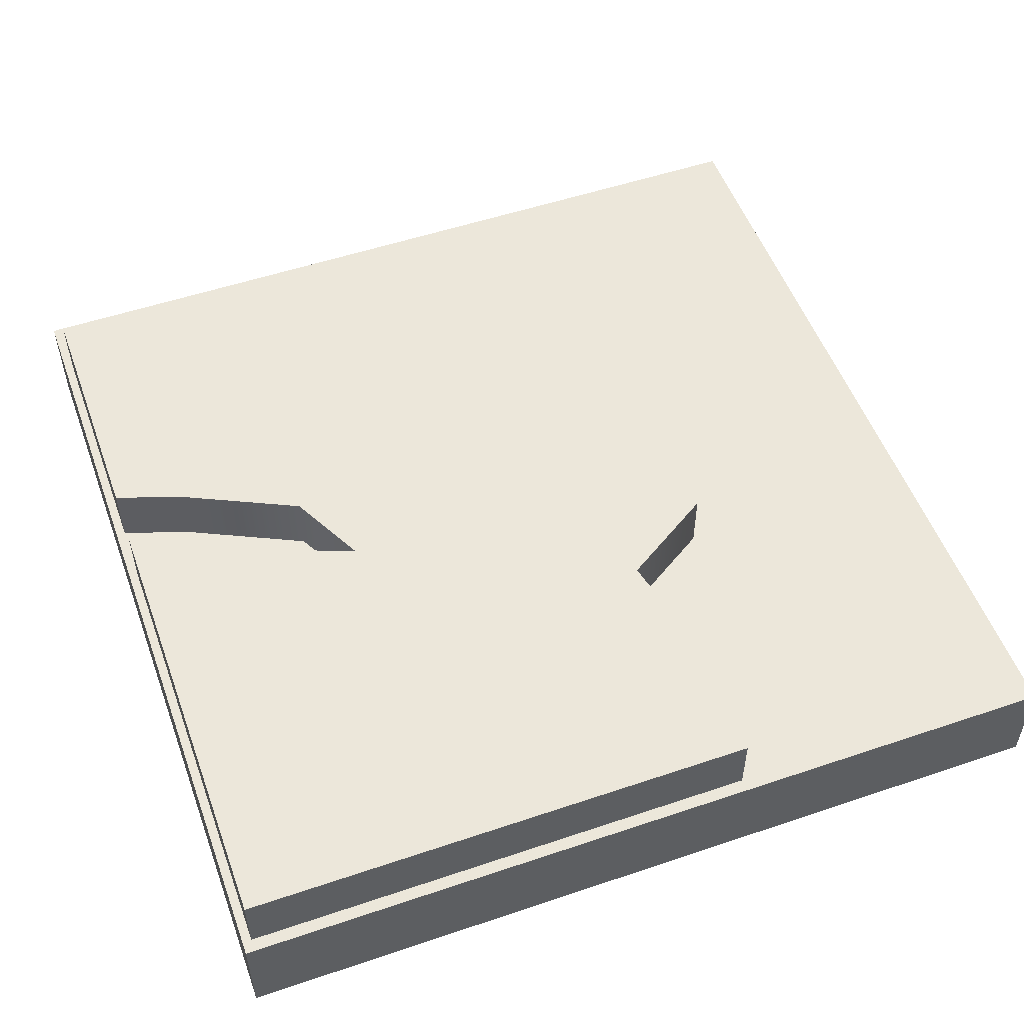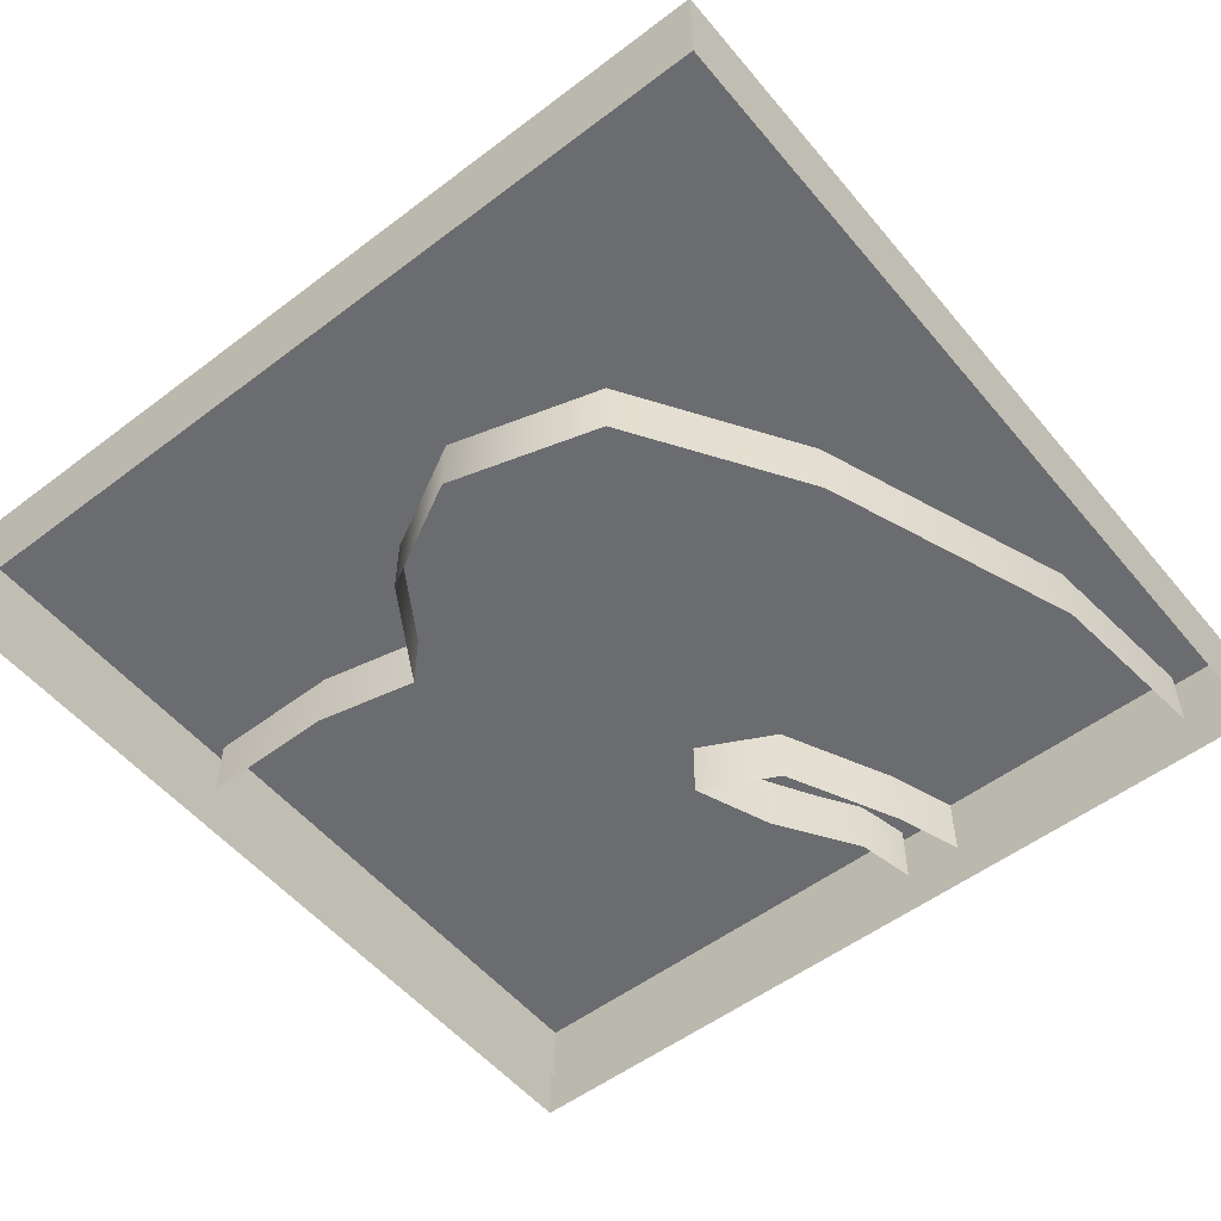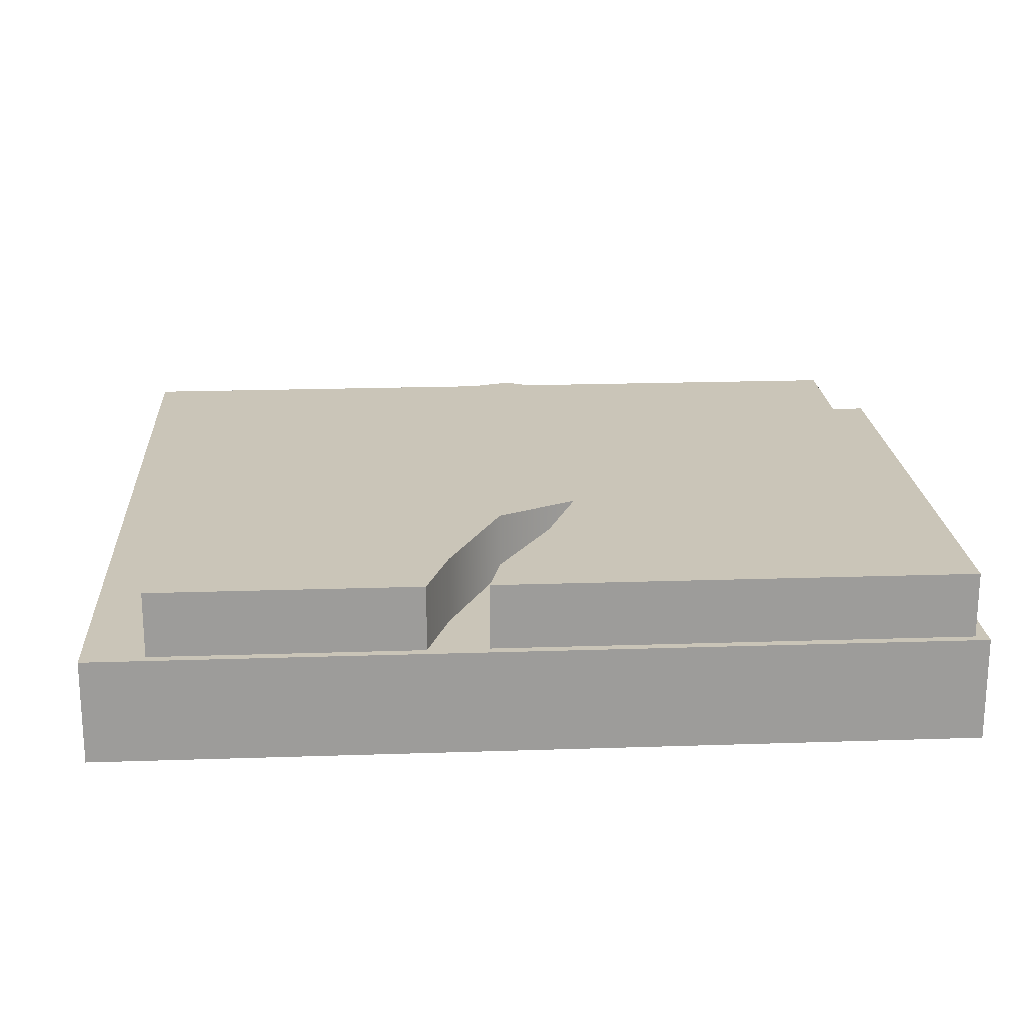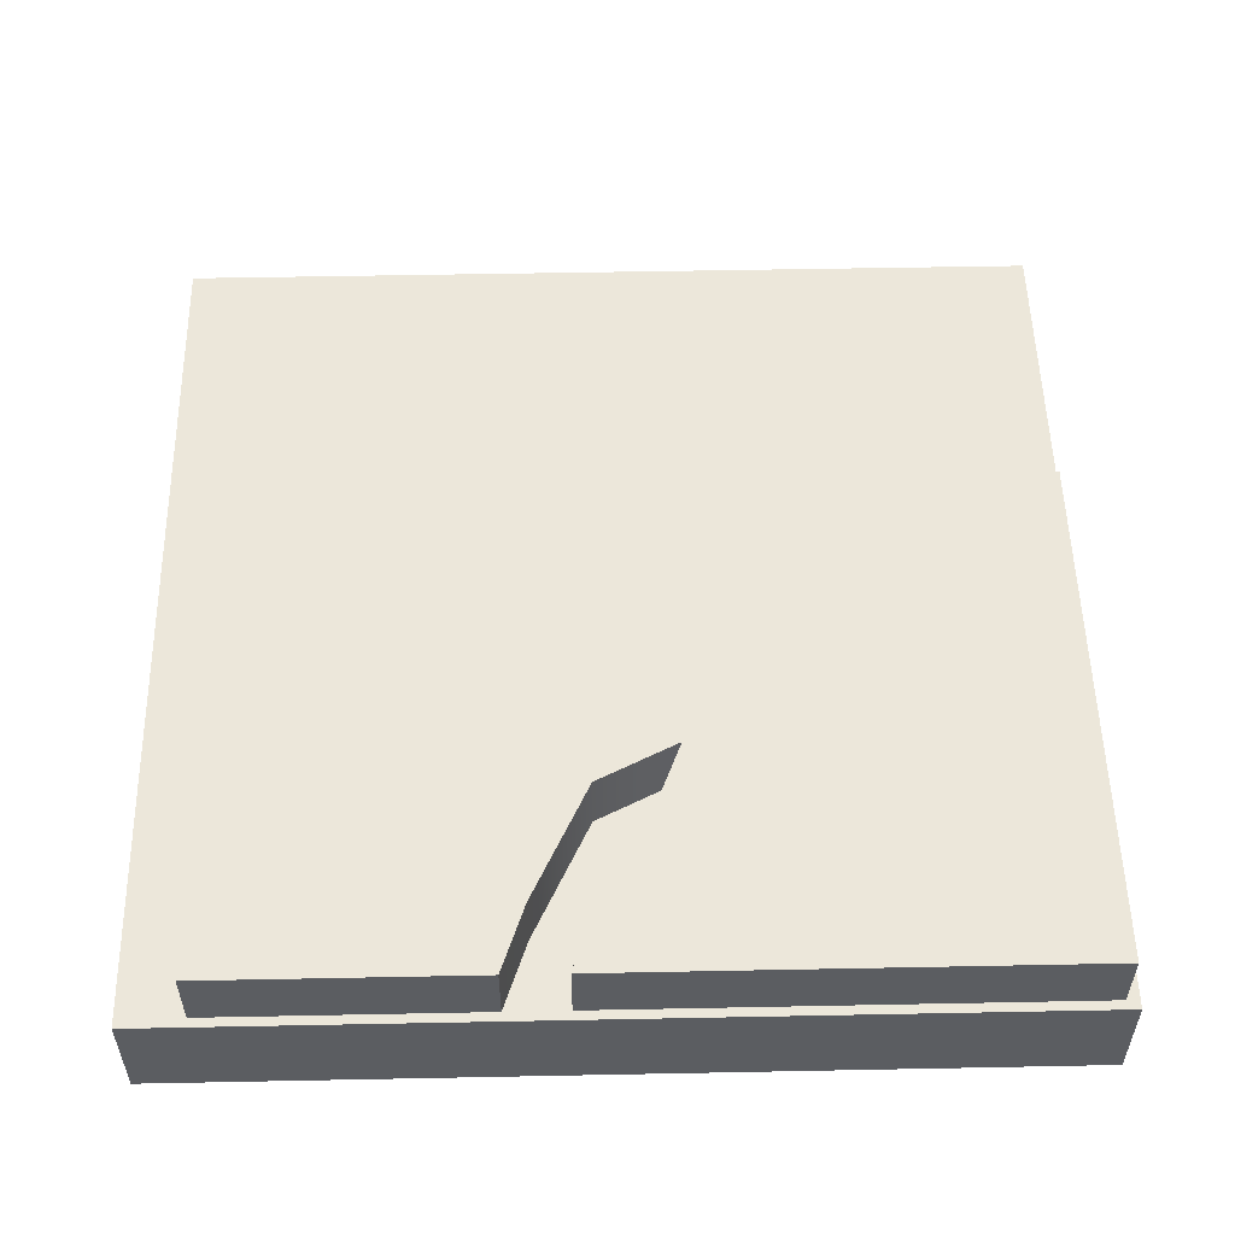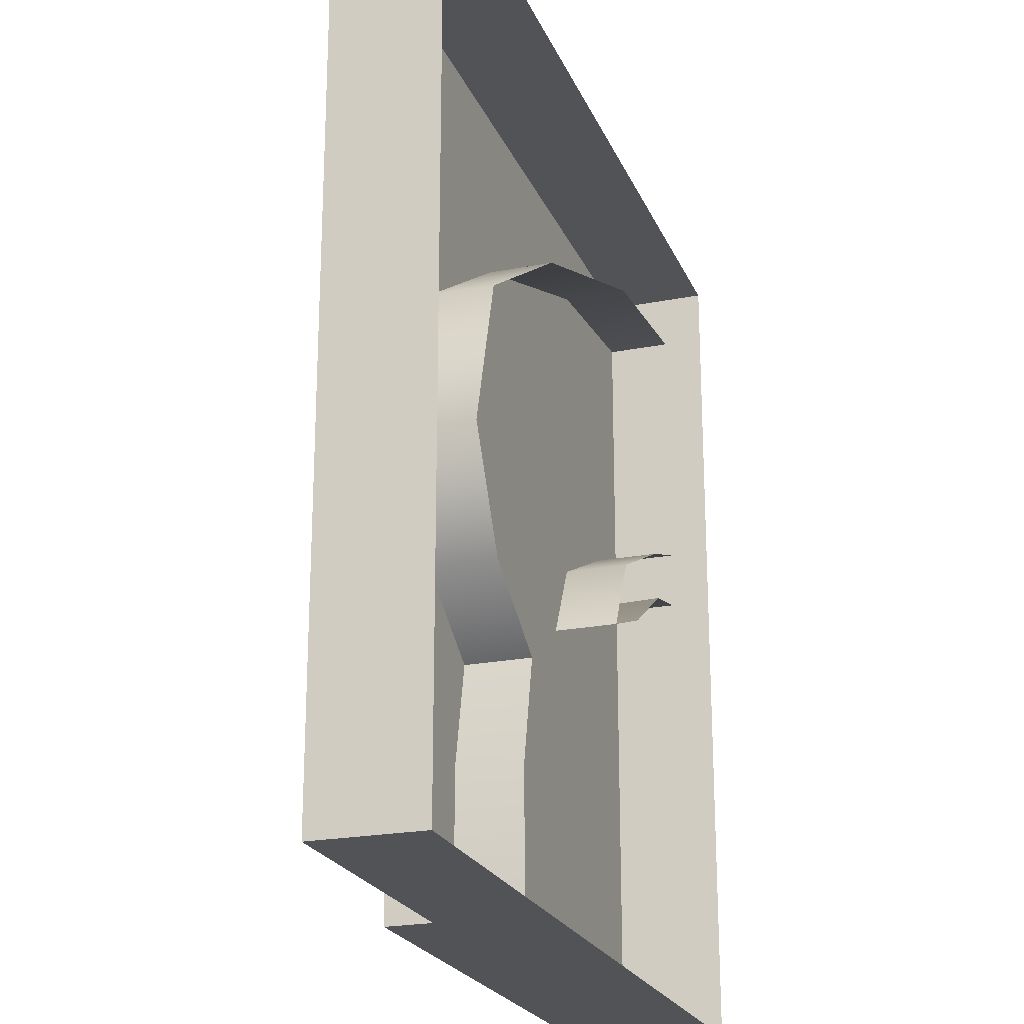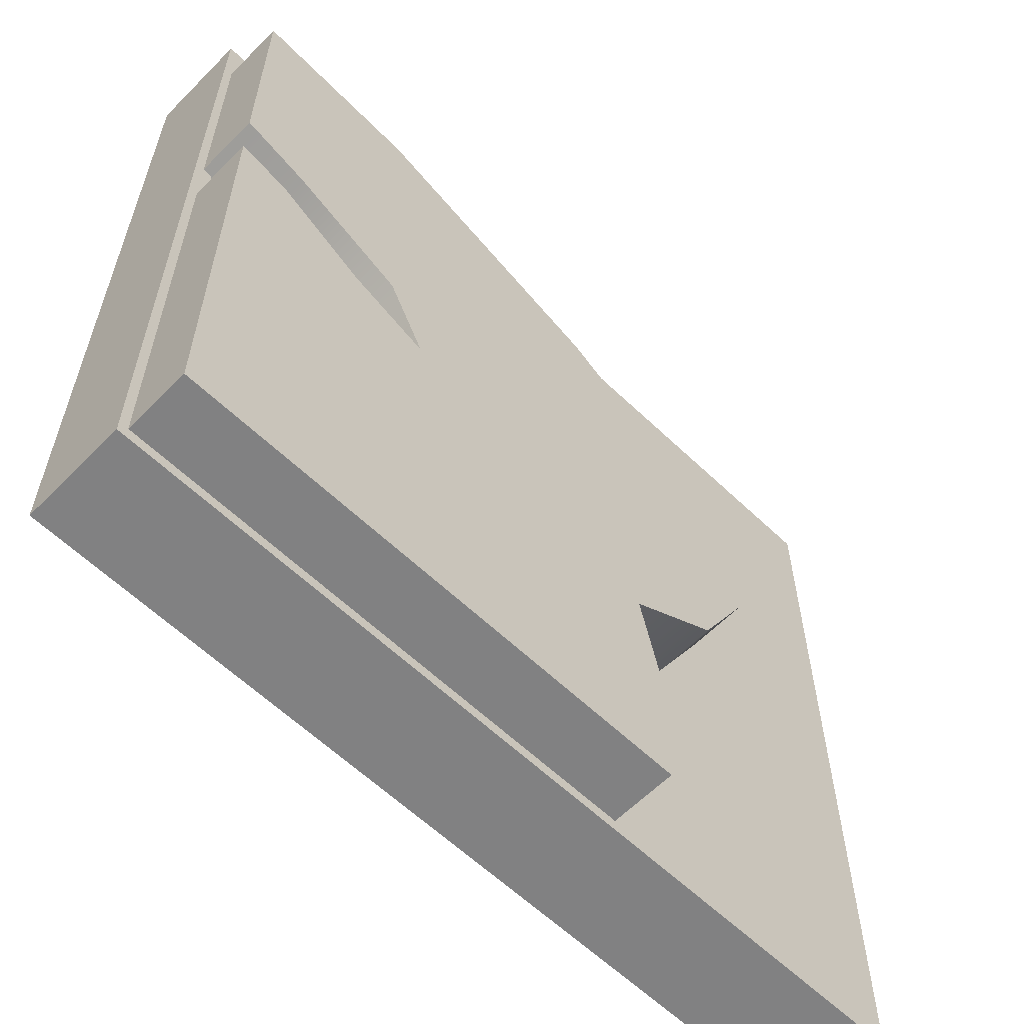
<metadata>
{"format":"obj","ext":"obj","renderer":"f3d","projection":"perspective","resolution":1024,"background":"white","views":[{"elev":53.0,"azim":-19.9,"up":"+Z"},{"elev":-53.7,"azim":128.9,"up":"+Z"},{"elev":20.3,"azim":-93.5,"up":"+Z"},{"elev":53.7,"azim":-91.2,"up":"+Z"},{"elev":-22.4,"azim":108.7,"up":"+Y"},{"elev":-60.5,"azim":-44.3,"up":"+Y"}]}
</metadata>
<code>
g props_07
v 0.159 0.159 0.007154
v 0.159 -0.159 0.007155
v -0.159 -0.159 0.007155
v -0.159 0.159 0.007154
v -0.159 0.159 0.007154
v -0.159 0.159 -0.031
v 0.159 0.159 -0.031
v 0.159 0.159 0.007154
v -0.159 -0.159 0.007155
v -0.159 -0.159 -0.031
v -0.159 0.159 -0.031
v -0.159 0.159 0.007154
v 0.159 -0.159 0.007155
v 0.159 -0.159 -0.031
v -0.159 -0.159 -0.031
v -0.159 -0.159 0.007155
v 0.159 0.159 0.007154
v 0.159 0.159 -0.031
v 0.159 -0.159 -0.031
v 0.159 -0.159 0.007155
v 0.0285 -0.06563 0.031
v 0.08498 -0.003126 0.031
v 0.06374 -0.04316 0.031
v -0.07271 -0.01922 0.031
v 0.06851 0.05343 0.031
v 0.03684 -0.1036 0.031
v -0.08738 0.009878 0.031
v 0.004239 0.09466 0.031
v -0.09141 0.1303 0.031
v -0.1306 0.03059 0.031
v -0.1557 0.1362 0.031
v -0.1557 0.03912 0.031
v -0.1027 -0.007486 0.031
v -0.1557 -0.07055 0.031
v -0.1369 0.01256 0.031
v -0.1557 0.01719 0.031
v -0.1557 -0.1544 0.031
v -0.1557 -0.08152 0.031
v 0.0368 -0.1544 0.031
v 0.0285 -0.06563 0.031
v 0.0285 -0.06563 -0.01669
v 0.03684 -0.1036 -0.01669
v 0.03684 -0.1036 0.031
v 0.0368 -0.1544 -0.01669
v 0.0368 -0.1544 0.031
v 0.06374 -0.04316 0.031
v 0.0285 -0.06563 -0.01669
v 0.0285 -0.06563 0.031
v 0.06374 -0.04316 -0.01669
v 0.08498 -0.003126 0.031
v 0.08498 -0.003126 -0.01669
v 0.06851 0.05343 0.031
v 0.06851 0.05343 -0.01669
v 0.004239 0.09466 0.031
v 0.004239 0.09466 -0.01669
v -0.09141 0.1303 0.031
v -0.09141 0.1303 -0.01669
v -0.1557 0.1362 0.031
v -0.1557 0.1362 -0.01669
v -0.1557 -0.1544 0.031
v -0.1557 -0.1544 -0.01669
v -0.1557 -0.08152 -0.01669
v -0.1557 -0.08152 0.031
v -0.1557 -0.07055 -0.01669
v -0.1557 -0.07055 0.031
v -0.1557 0.01719 -0.01669
v -0.1557 0.01719 0.031
v 0.0368 -0.1544 0.031
v 0.0368 -0.1544 -0.01669
v -0.1557 -0.1544 -0.01669
v -0.1557 -0.1544 0.031
v -0.1557 0.01719 0.031
v -0.1557 0.01719 -0.01669
v -0.1336 0.01256 -0.01669
v -0.1369 0.01256 0.031
v -0.1027 -0.007486 -0.01669
v -0.1027 -0.007486 0.031
v -0.07271 -0.01922 -0.01669
v -0.07271 -0.01922 0.031
v -0.1557 0.03912 0.031
v -0.1557 0.03912 -0.01669
v -0.1557 0.1362 -0.01669
v -0.1557 0.1362 0.031
v -0.1306 0.03059 0.031
v -0.1557 0.03912 -0.01669
v -0.1557 0.03912 0.031
v -0.1306 0.03059 -0.01669
v -0.08738 0.009878 0.031
v -0.08738 0.009878 -0.01669
v -0.07271 -0.01922 0.031
v -0.07271 -0.01922 -0.01669
g props_07_0
f 3 2 1
f 4 3 1
f 7 6 5
f 8 7 5
f 11 10 9
f 12 11 9
f 15 14 13
f 16 15 13
f 19 18 17
f 20 19 17
f 23 22 21
f 22 24 21
f 22 25 24
f 21 24 26
f 25 27 24
f 28 27 25
f 28 29 27
f 29 30 27
f 30 29 31
f 32 30 31
f 24 33 26
f 33 34 26
f 33 35 34
f 36 34 35
f 26 34 37
f 34 38 37
f 39 26 37
f 42 41 40
f 43 42 40
f 44 42 43
f 45 44 43
f 48 47 46
f 47 49 46
f 46 49 50
f 49 51 50
f 50 51 52
f 51 53 52
f 52 53 54
f 53 55 54
f 54 55 56
f 55 57 56
f 56 57 58
f 57 59 58
f 62 61 60
f 63 62 60
f 64 62 63
f 65 64 63
f 66 64 65
f 67 66 65
f 70 69 68
f 71 70 68
f 74 73 72
f 75 74 72
f 76 74 75
f 77 76 75
f 78 76 77
f 79 78 77
f 82 81 80
f 83 82 80
f 86 85 84
f 85 87 84
f 84 87 88
f 87 89 88
f 88 89 90
f 89 91 90

</code>
